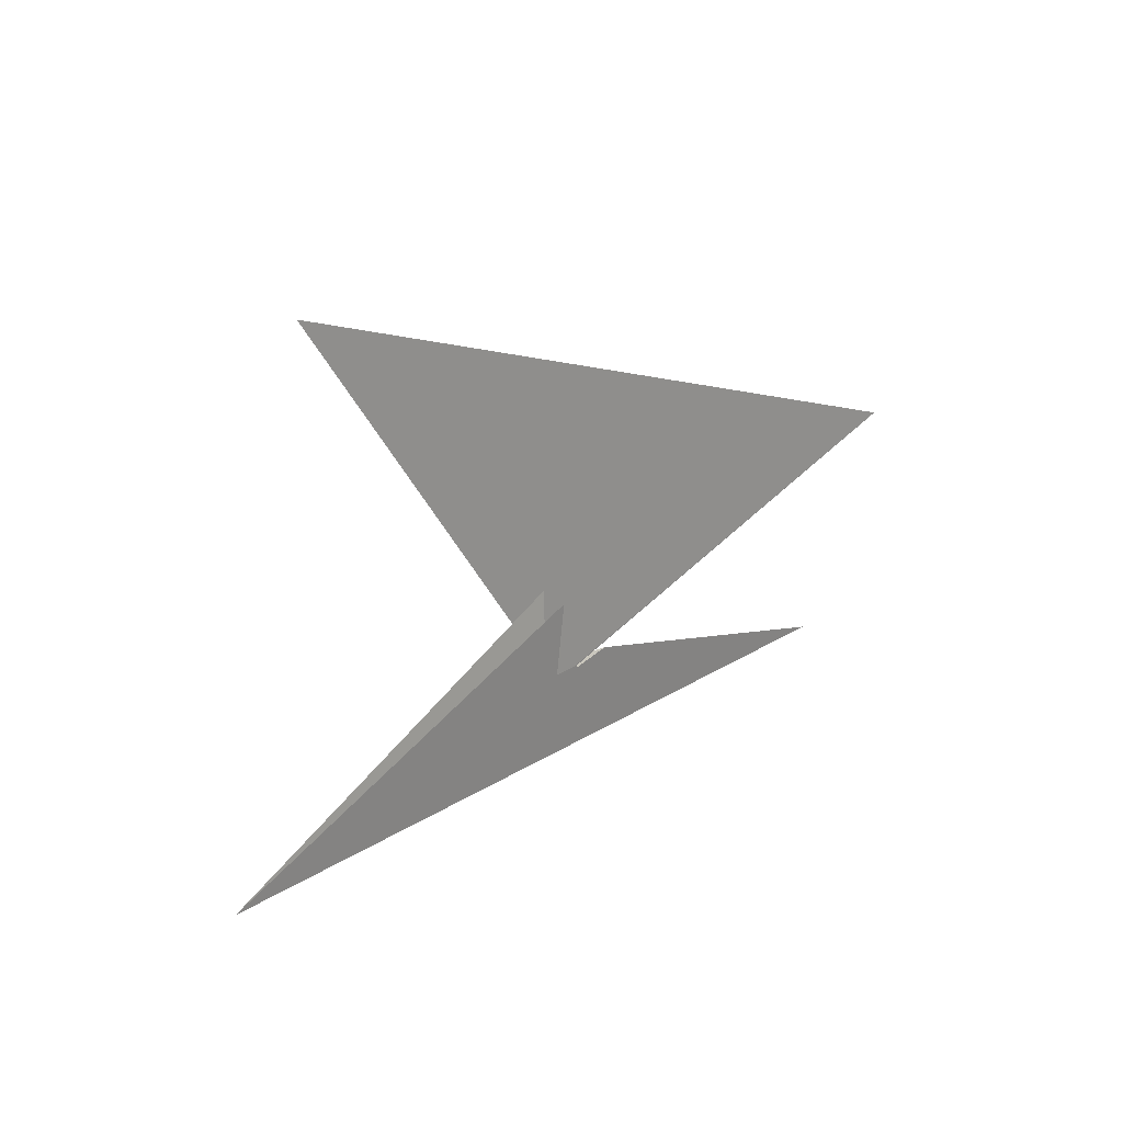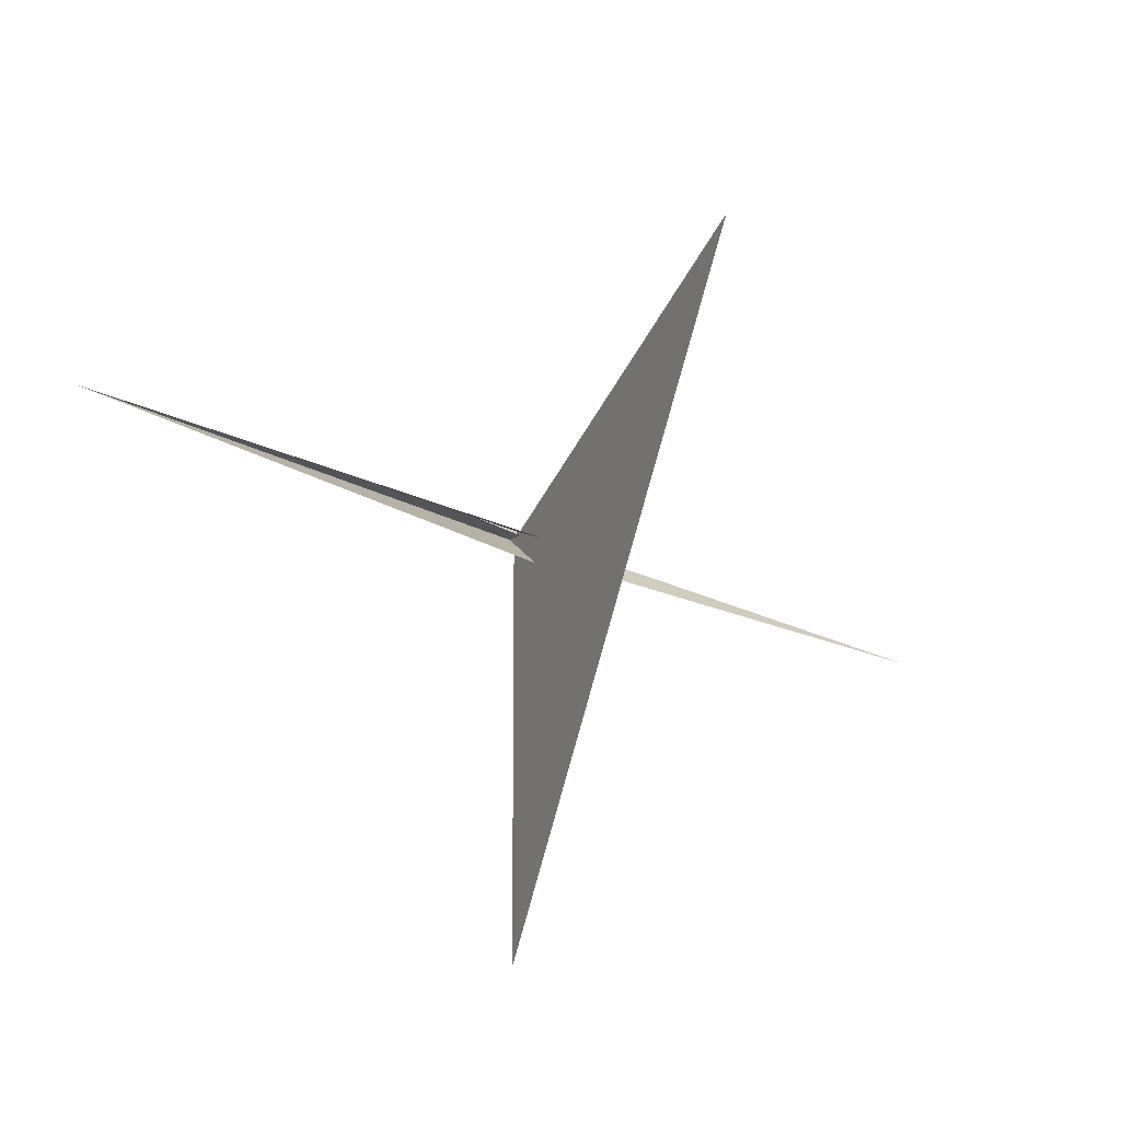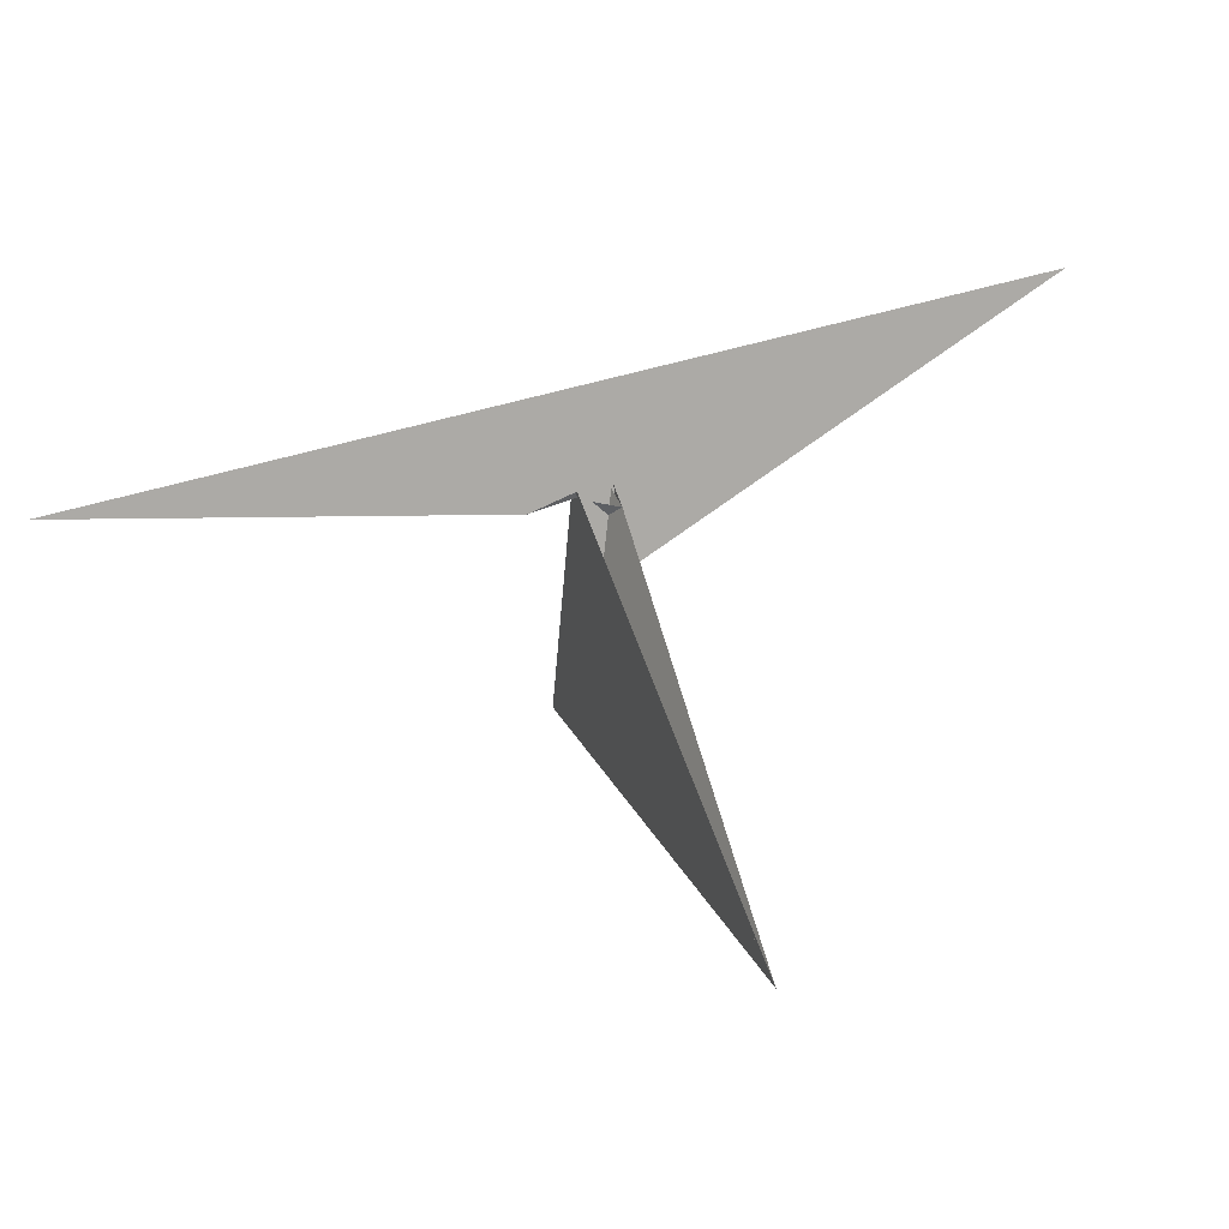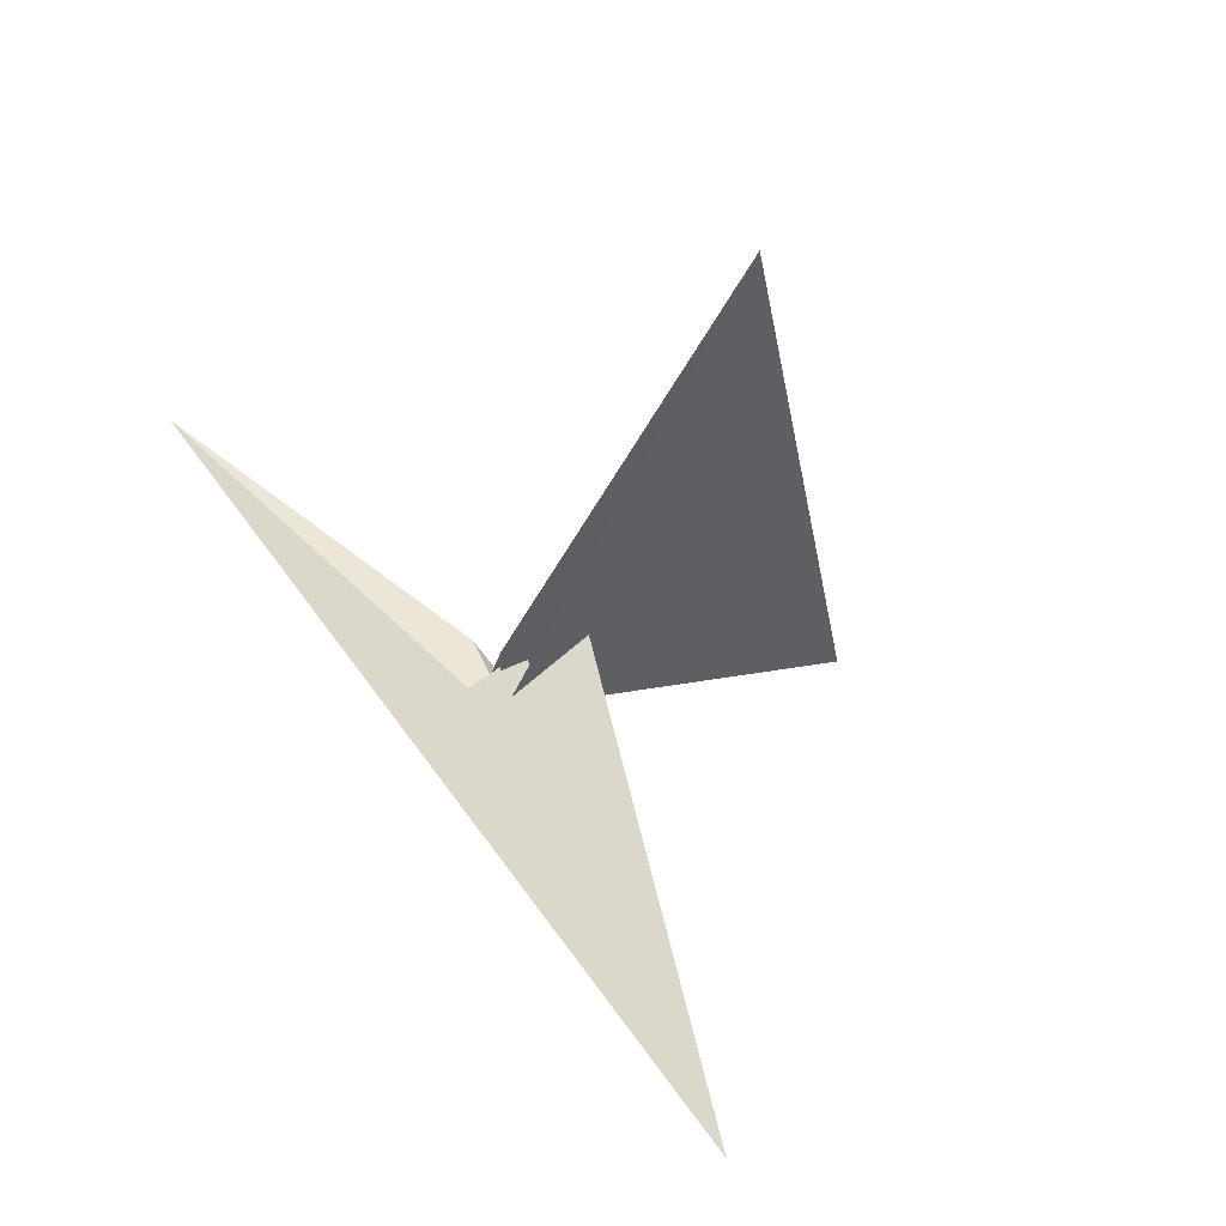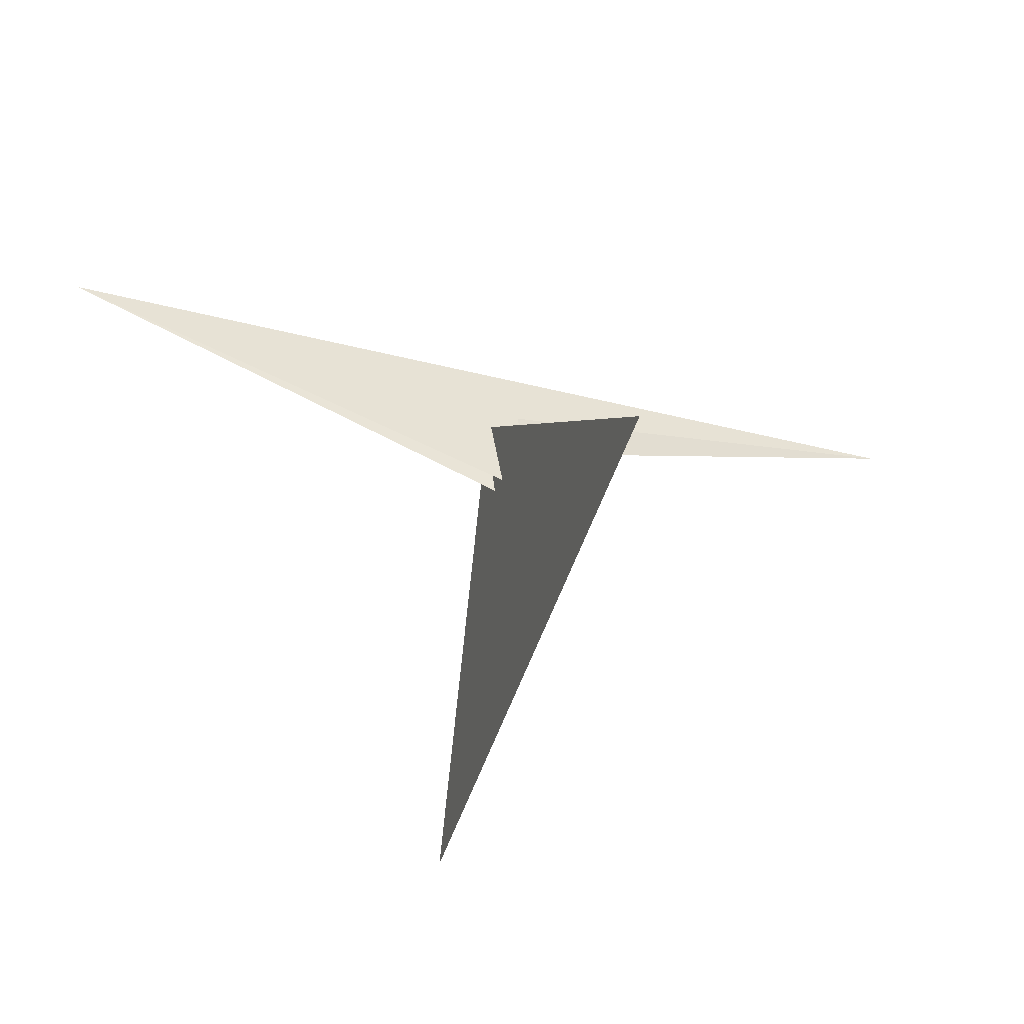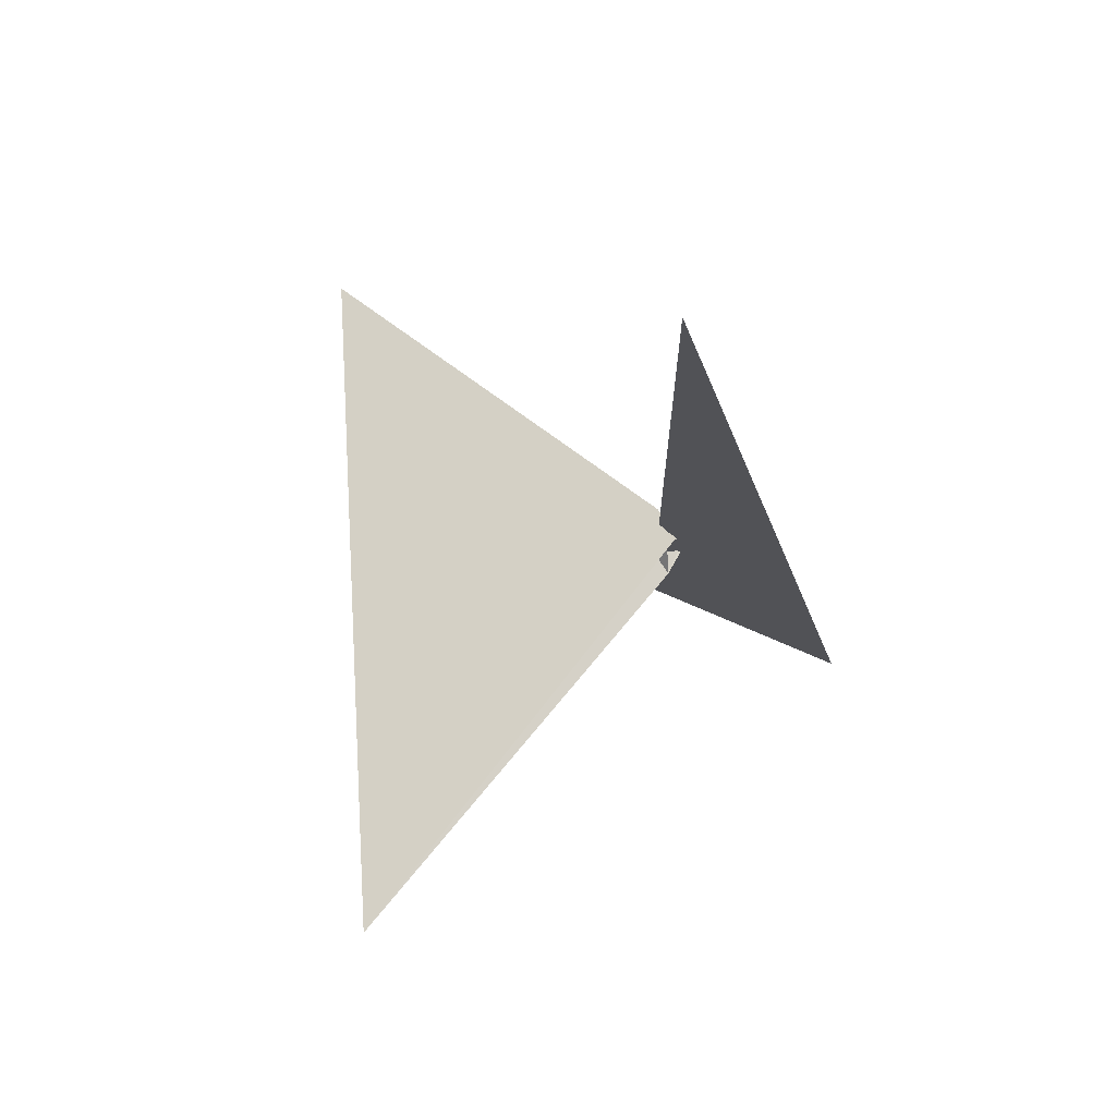
<metadata>
{"format":"obj","ext":"obj","renderer":"f3d","projection":"perspective","resolution":1024,"background":"white","views":[{"elev":18.7,"azim":-71.9,"up":"+Z"},{"elev":8.5,"azim":-14.0,"up":"+Y"},{"elev":-70.1,"azim":-171.3,"up":"+Y"},{"elev":74.2,"azim":-125.5,"up":"+Y"},{"elev":46.2,"azim":-4.5,"up":"+Y"},{"elev":-40.0,"azim":104.0,"up":"+Y"}]}
</metadata>
<code>
v 12.04 -1.389 -28.01
v 9.438 6.372 -8.349
v 15.98 -6.891 -39.26
v -15.98 6.891 -39.26
v -12.17 6.239 -36.33
v -6.818 7.846 -24.74
v -460.6 168.5 -128.4
v -60.76 30.27 -27.23
v 16.52 -2.697 -26.17
v -18.64 1.319 -59.15
v 16.12 -2.151 -25.06
v 12.17 -6.239 -36.33
v 6.818 -7.846 -24.74
v 5.391 8.726 6.279
v -5.391 -8.726 6.279
v -7.912 17.56 56.15
v 99.85 343.9 305.7
v 23.56 22.89 -18.77
v 6.01 -10.28 -26.6
v 6.499 -10.05 -27.51
v -9.438 -6.372 -8.349
v -12.04 1.389 -28.01
v 18.64 -1.319 -59.15
v 460.6 -168.5 -128.4
v 60.76 -30.27 -27.23
v -16.52 2.697 -26.17
v -16.12 2.151 -25.06
v -6.01 10.28 -26.6
v 7.912 -17.56 56.15
v -99.85 -343.9 305.7
v -23.56 -22.89 -18.77
v -6.499 10.05 -27.51
v 17.04 4.086 1.531
v -14.71 12.1 -43.87
v 15.1 3.364 -16.51
v 9.549 6.082 -7.85
v 14.71 -12.1 -43.87
v 15.26 -9.186 -38.22
v 14.74 -10.49 -35.39
v -17.04 -4.086 1.531
v -9.549 -6.082 -7.85
v -15.1 -3.364 -16.51
v -15.26 9.186 -38.22
v -14.74 10.49 -35.39
f 1 2 6 5 8 7 10 4 3 9 11
f 1 2 18 17 16 14 15 19 20 13 12
f 3 4 26 27 22 21 13 12 25 24 23
f 5 6 32 28 14 15 29 30 31 21 22
f 7 8 34 16 14 28 35 36 33 23 24
f 3 9 39 38 37 29 30 17 18 33 23
f 7 10 40 41 42 19 15 29 37 25 24
f 4 10 40 31 30 17 16 34 43 44 26
f 1 11 35 28 32 44 43 38 37 25 12
f 9 11 35 36 41 40 31 21 13 20 39
f 5 8 34 43 38 39 20 19 42 27 22
f 2 6 32 44 26 27 42 41 36 33 18

</code>
